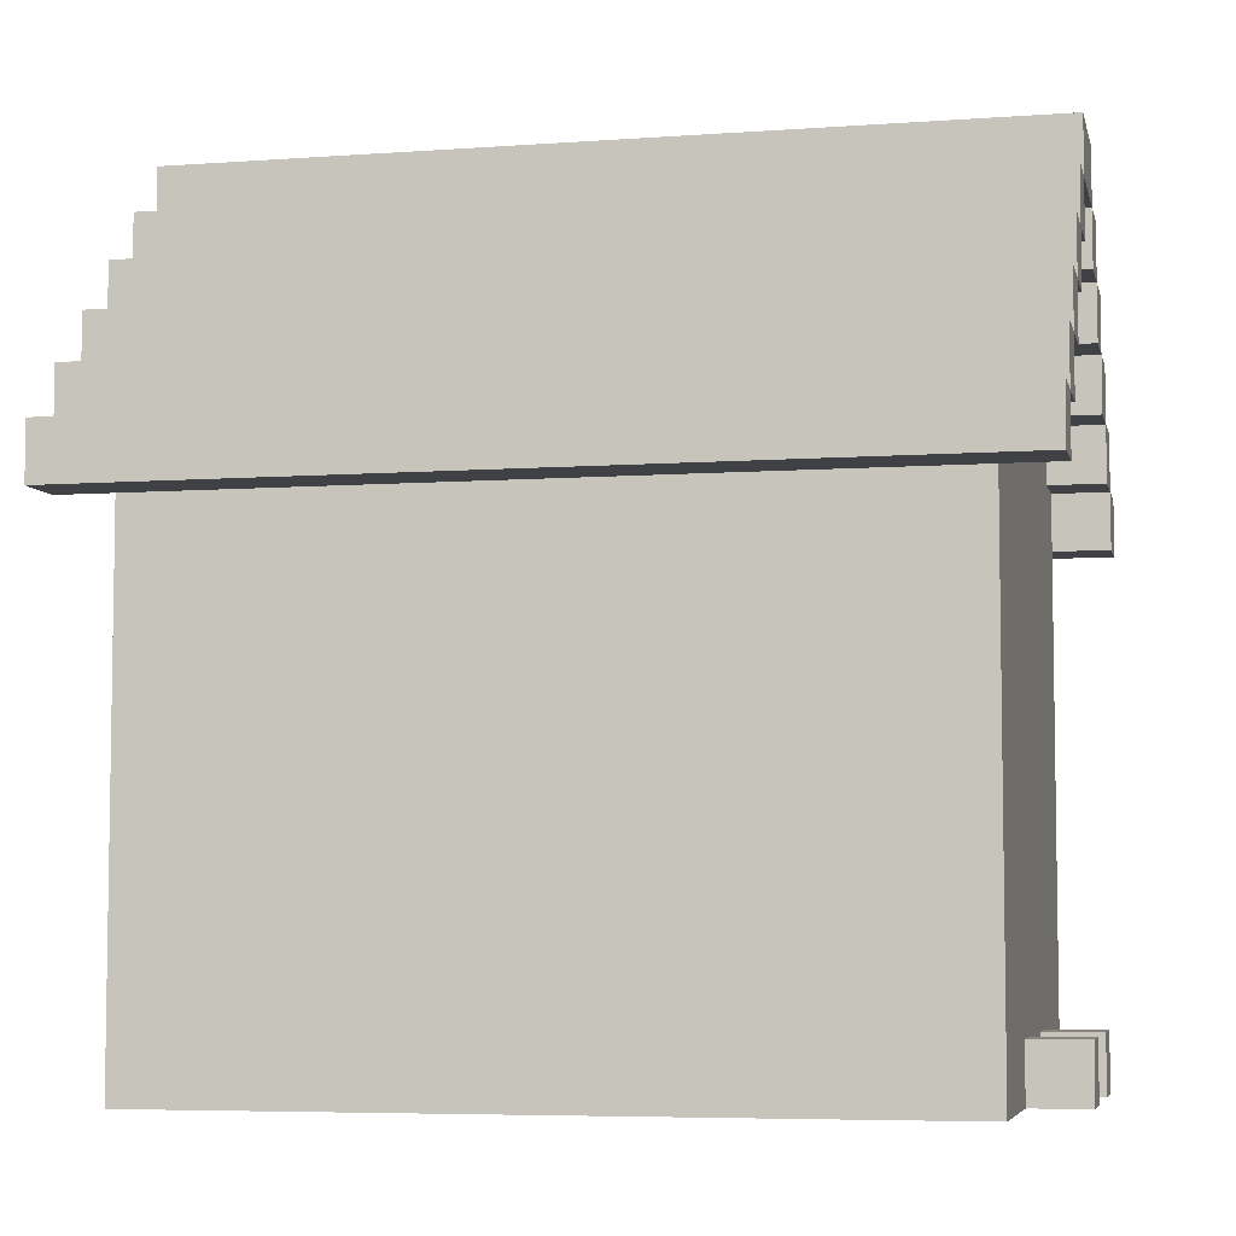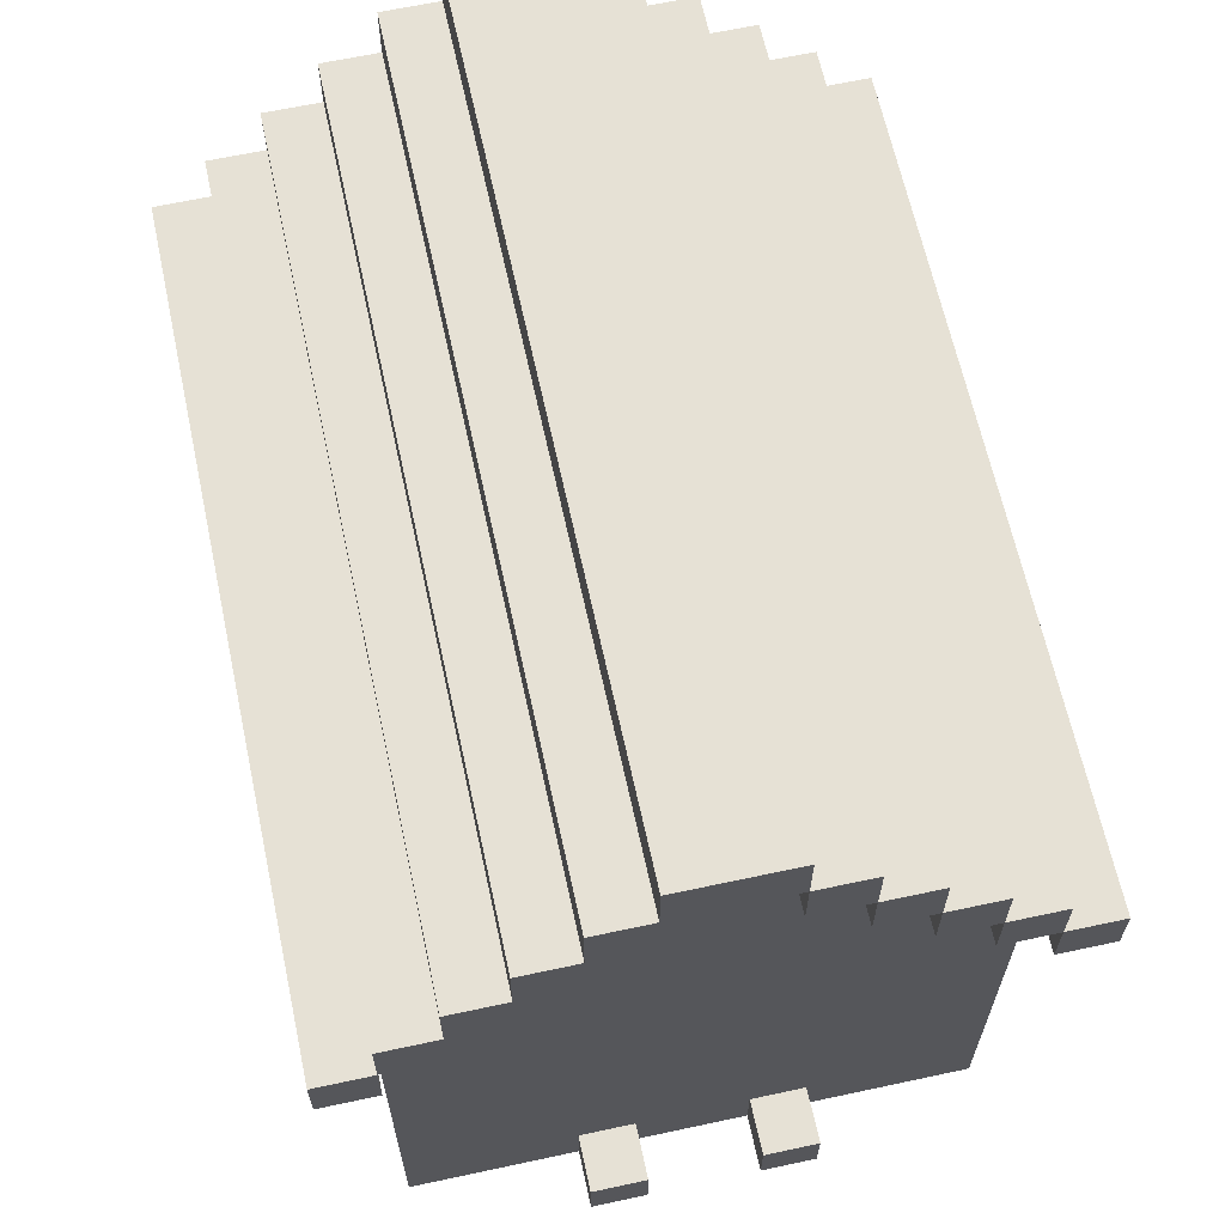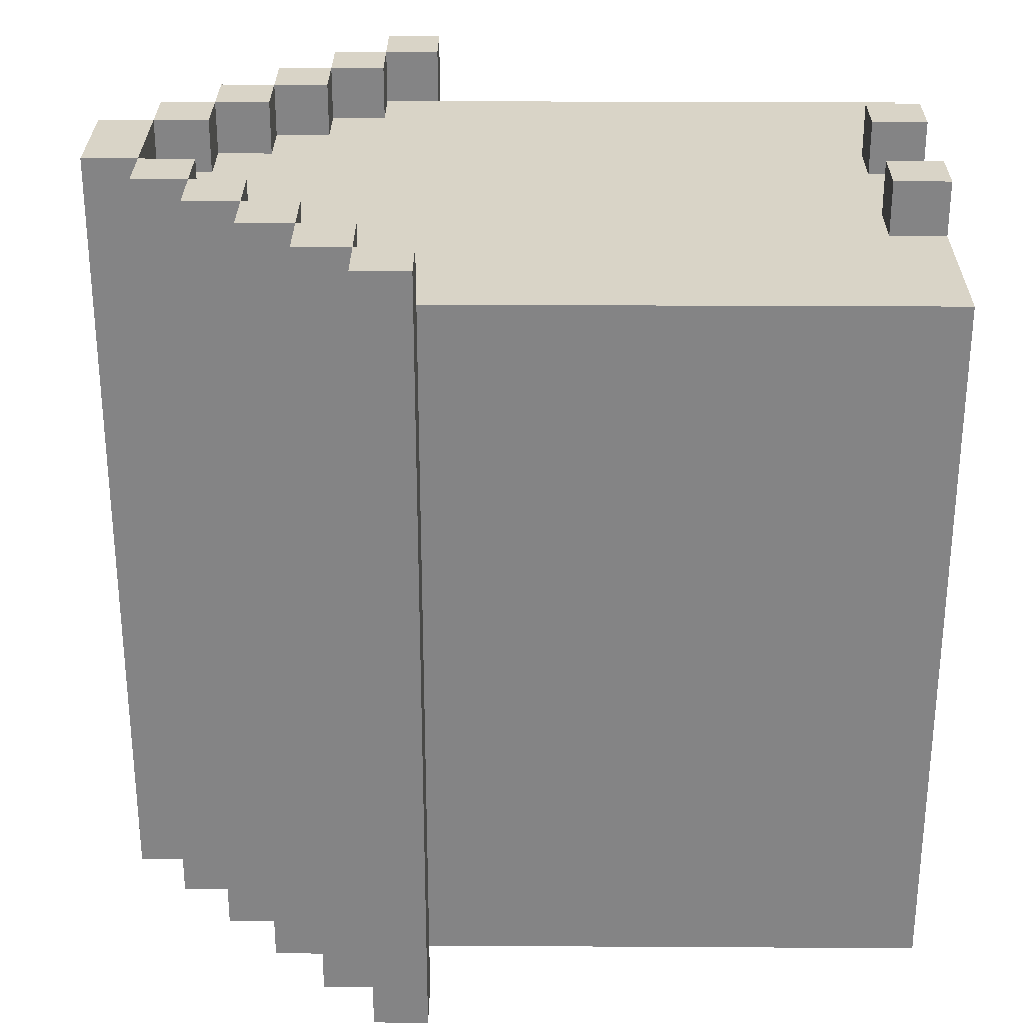
<metadata>
{"format":"obj","ext":"obj","renderer":"f3d","projection":"perspective","resolution":1024,"background":"white","views":[{"elev":-5.9,"azim":-77.5,"up":"+Y"},{"elev":64.5,"azim":-12.2,"up":"+Y"},{"elev":28.4,"azim":-89.5,"up":"+Z"}]}
</metadata>
<code>
g 2-party-normal-2
v -6 9 7.5
v -6 9 -7.5
v -6 10 7.5
v -6 10 -7.5
v -5 0 6.5
v -5 0 -6.5
v -5 2 5.5
v -5 2 2.5
v -5 2 0.5
v -5 2 -0.5
v -5 2 -2.5
v -5 2 -5.5
v -5 3 5.5
v -5 3 2.5
v -5 3 0.5
v -5 3 -0.5
v -5 3 -2.5
v -5 3 -5.5
v -5 5 5.5
v -5 5 4.5
v -5 5 2.5
v -5 5 0.5
v -5 5 -0.5
v -5 5 -2.5
v -5 5 -4.5
v -5 5 -5.5
v -5 6 5.5
v -5 6 4.5
v -5 6 2.5
v -5 6 0.5
v -5 6 -0.5
v -5 6 -2.5
v -5 6 -4.5
v -5 6 -5.5
v -5 8 5.5
v -5 8 3.5
v -5 8 1.5
v -5 8 -1.5
v -5 8 -3.5
v -5 8 -5.5
v -5 9 6.5
v -5 9 5.5
v -5 9 3.5
v -5 9 1.5
v -5 9 -1.5
v -5 9 -3.5
v -5 9 -5.5
v -5 9 -6.5
v -5 10 7.5
v -5 10 -7.5
v -5 11 7.5
v -5 11 -7.5
v -4 11 7.5
v -4 11 -7.5
v -4 12 7.5
v -4 12 -7.5
v -3 12 7.5
v -3 12 -7.5
v -3 13 7.5
v -3 13 -7.5
v -2 0 7.5
v -2 0 6.5
v -2 1 7.5
v -2 1 6.5
v -2 13 7.5
v -2 13 -7.5
v -2 14 7.5
v -2 14 -7.5
v -1 14 7.5
v -1 14 -7.5
v -1 15 7.5
v -1 15 -7.5
v 1 0 7.5
v 1 0 6.5
v 1 1 7.5
v 1 1 6.5
v 1 13 7.5
v 1 13 6.5
v 1 13 -6.5
v 1 13 -7.5
v 1 14 7.5
v 1 14 6.5
v 1 14 -6.5
v 1 14 -7.5
v 2 12 7.5
v 2 12 6.5
v 2 12 -6.5
v 2 12 -7.5
v 2 13 7.5
v 2 13 6.5
v 2 13 -6.5
v 2 13 -7.5
v 3 11 7.5
v 3 11 6.5
v 3 11 -6.5
v 3 11 -7.5
v 3 12 7.5
v 3 12 6.5
v 3 12 -6.5
v 3 12 -7.5
v 4 10 7.5
v 4 10 6.5
v 4 10 -6.5
v 4 10 -7.5
v 4 11 7.5
v 4 11 6.5
v 4 11 -6.5
v 4 11 -7.5
v 5 9 7.5
v 5 9 6.5
v 5 9 -6.5
v 5 9 -7.5
v 5 10 7.5
v 5 10 6.5
v 5 10 -6.5
v 5 10 -7.5
v -5 9 7.5
v -5 9 6.5
v -5 9 -6.5
v -5 9 -7.5
v -5 10 7.5
v -5 10 6.5
v -5 10 -6.5
v -5 10 -7.5
v -4 10 7.5
v -4 10 6.5
v -4 10 -6.5
v -4 10 -7.5
v -4 11 7.5
v -4 11 6.5
v -4 11 -6.5
v -4 11 -7.5
v -3 11 7.5
v -3 11 6.5
v -3 11 -6.5
v -3 11 -7.5
v -3 12 7.5
v -3 12 6.5
v -3 12 -6.5
v -3 12 -7.5
v -2 12 7.5
v -2 12 6.5
v -2 12 -6.5
v -2 12 -7.5
v -2 13 7.5
v -2 13 6.5
v -2 13 -6.5
v -2 13 -7.5
v -1 0 7.5
v -1 0 6.5
v -1 1 7.5
v -1 1 6.5
v -1 13 7.5
v -1 13 6.5
v -1 13 -6.5
v -1 13 -7.5
v -1 14 7.5
v -1 14 6.5
v -1 14 -6.5
v -1 14 -7.5
v 1 14 7.5
v 1 14 -7.5
v 1 15 7.5
v 1 15 -7.5
v 2 0 7.5
v 2 0 6.5
v 2 1 7.5
v 2 1 6.5
v 2 13 7.5
v 2 13 -7.5
v 2 14 7.5
v 2 14 -7.5
v 3 12 7.5
v 3 12 -7.5
v 3 13 7.5
v 3 13 -7.5
v 4 11 7.5
v 4 11 -7.5
v 4 12 7.5
v 4 12 -7.5
v 5 0 6.5
v 5 0 -6.5
v 5 2 5.5
v 5 2 2.5
v 5 2 0.5
v 5 2 -0.5
v 5 2 -2.5
v 5 2 -5.5
v 5 3 5.5
v 5 3 2.5
v 5 3 0.5
v 5 3 -0.5
v 5 3 -2.5
v 5 3 -5.5
v 5 5 5.5
v 5 5 4.5
v 5 5 2.5
v 5 5 0.5
v 5 5 -0.5
v 5 5 -2.5
v 5 5 -4.5
v 5 5 -5.5
v 5 6 5.5
v 5 6 4.5
v 5 6 2.5
v 5 6 0.5
v 5 6 -0.5
v 5 6 -2.5
v 5 6 -4.5
v 5 6 -5.5
v 5 8 5.5
v 5 8 3.5
v 5 8 1.5
v 5 8 -1.5
v 5 8 -3.5
v 5 8 -5.5
v 5 9 6.5
v 5 9 5.5
v 5 9 3.5
v 5 9 1.5
v 5 9 -1.5
v 5 9 -3.5
v 5 9 -5.5
v 5 9 -6.5
v 5 10 7.5
v 5 10 -7.5
v 5 11 7.5
v 5 11 -7.5
v 6 9 7.5
v 6 9 -7.5
v 6 10 7.5
v 6 10 -7.5
v -6 9 7.5
v -6 10 7.5
v -5 9 7.5
v -5 10 7.5
v -5 11 7.5
v -4 10 7.5
v -4 11 7.5
v -4 12 7.5
v -3 11 7.5
v -3 12 7.5
v -3 13 7.5
v -2 0 7.5
v -2 1 7.5
v -2 12 7.5
v -2 13 7.5
v -2 14 7.5
v -1 0 7.5
v -1 1 7.5
v -1 13 7.5
v -1 14 7.5
v -1 15 7.5
v 1 0 7.5
v 1 1 7.5
v 1 13 7.5
v 1 14 7.5
v 1 15 7.5
v 2 0 7.5
v 2 1 7.5
v 2 12 7.5
v 2 13 7.5
v 2 14 7.5
v 3 11 7.5
v 3 12 7.5
v 3 13 7.5
v 4 10 7.5
v 4 11 7.5
v 4 12 7.5
v 5 9 7.5
v 5 10 7.5
v 5 11 7.5
v 6 9 7.5
v 6 10 7.5
v -5 0 6.5
v -5 9 6.5
v -5 10 6.5
v -4 2 6.5
v -4 3 6.5
v -4 5 6.5
v -4 6 6.5
v -4 8 6.5
v -4 9 6.5
v -4 10 6.5
v -4 11 6.5
v -3 2 6.5
v -3 3 6.5
v -3 8 6.5
v -3 9 6.5
v -3 11 6.5
v -3 12 6.5
v -2 0 6.5
v -2 1 6.5
v -2 3 6.5
v -2 8 6.5
v -2 9 6.5
v -2 11 6.5
v -2 12 6.5
v -2 13 6.5
v -1 0 6.5
v -1 1 6.5
v -1 3 6.5
v -1 5 6.5
v -1 6 6.5
v -1 8 6.5
v -1 9 6.5
v -1 11 6.5
v -1 12 6.5
v -1 13 6.5
v -1 14 6.5
v 1 0 6.5
v 1 1 6.5
v 1 3 6.5
v 1 5 6.5
v 1 6 6.5
v 1 8 6.5
v 1 9 6.5
v 1 11 6.5
v 1 12 6.5
v 1 13 6.5
v 1 14 6.5
v 2 0 6.5
v 2 1 6.5
v 2 3 6.5
v 2 8 6.5
v 2 9 6.5
v 2 11 6.5
v 2 12 6.5
v 2 13 6.5
v 3 2 6.5
v 3 3 6.5
v 3 8 6.5
v 3 9 6.5
v 3 11 6.5
v 3 12 6.5
v 4 2 6.5
v 4 3 6.5
v 4 5 6.5
v 4 6 6.5
v 4 8 6.5
v 4 9 6.5
v 4 10 6.5
v 4 11 6.5
v 5 0 6.5
v 5 9 6.5
v 5 10 6.5
v -5 0 -6.5
v -5 9 -6.5
v -5 10 -6.5
v -4 1 -6.5
v -4 3 -6.5
v -4 5 -6.5
v -4 6 -6.5
v -4 8 -6.5
v -4 9 -6.5
v -4 10 -6.5
v -4 11 -6.5
v -3 11 -6.5
v -3 12 -6.5
v -2 8 -6.5
v -2 9 -6.5
v -2 11 -6.5
v -2 12 -6.5
v -2 13 -6.5
v -1 1 -6.5
v -1 3 -6.5
v -1 5 -6.5
v -1 6 -6.5
v -1 11 -6.5
v -1 12 -6.5
v -1 13 -6.5
v -1 14 -6.5
v 1 1 -6.5
v 1 3 -6.5
v 1 5 -6.5
v 1 6 -6.5
v 1 11 -6.5
v 1 12 -6.5
v 1 13 -6.5
v 1 14 -6.5
v 2 8 -6.5
v 2 9 -6.5
v 2 11 -6.5
v 2 12 -6.5
v 2 13 -6.5
v 3 11 -6.5
v 3 12 -6.5
v 4 1 -6.5
v 4 3 -6.5
v 4 5 -6.5
v 4 6 -6.5
v 4 8 -6.5
v 4 9 -6.5
v 4 10 -6.5
v 4 11 -6.5
v 5 0 -6.5
v 5 9 -6.5
v 5 10 -6.5
v -6 9 -7.5
v -6 10 -7.5
v -5 9 -7.5
v -5 10 -7.5
v -5 11 -7.5
v -4 10 -7.5
v -4 11 -7.5
v -4 12 -7.5
v -3 11 -7.5
v -3 12 -7.5
v -3 13 -7.5
v -2 12 -7.5
v -2 13 -7.5
v -2 14 -7.5
v -1 13 -7.5
v -1 14 -7.5
v -1 15 -7.5
v 1 13 -7.5
v 1 14 -7.5
v 1 15 -7.5
v 2 12 -7.5
v 2 13 -7.5
v 2 14 -7.5
v 3 11 -7.5
v 3 12 -7.5
v 3 13 -7.5
v 4 10 -7.5
v 4 11 -7.5
v 4 12 -7.5
v 5 9 -7.5
v 5 10 -7.5
v 5 11 -7.5
v 6 9 -7.5
v 6 10 -7.5
v -2 0 7.5
v -1 0 7.5
v 1 0 7.5
v 2 0 7.5
v -5 0 6.5
v -2 0 6.5
v -1 0 6.5
v 1 0 6.5
v 2 0 6.5
v 5 0 6.5
v -5 0 -6.5
v 5 0 -6.5
v -6 9 7.5
v -5 9 7.5
v 5 9 7.5
v 6 9 7.5
v -5 9 6.5
v 5 9 6.5
v -5 9 5.5
v 5 9 5.5
v -5 9 3.5
v 5 9 3.5
v -5 9 1.5
v 5 9 1.5
v -5 9 -1.5
v 5 9 -1.5
v -5 9 -3.5
v 5 9 -3.5
v -5 9 -5.5
v 5 9 -5.5
v -5 9 -6.5
v 5 9 -6.5
v -6 9 -7.5
v -5 9 -7.5
v 5 9 -7.5
v 6 9 -7.5
v -5 10 7.5
v -4 10 7.5
v 4 10 7.5
v 5 10 7.5
v -5 10 6.5
v -4 10 6.5
v 4 10 6.5
v 5 10 6.5
v -5 10 -6.5
v -4 10 -6.5
v 4 10 -6.5
v 5 10 -6.5
v -5 10 -7.5
v -4 10 -7.5
v 4 10 -7.5
v 5 10 -7.5
v -4 11 7.5
v -3 11 7.5
v 3 11 7.5
v 4 11 7.5
v -4 11 6.5
v -3 11 6.5
v 3 11 6.5
v 4 11 6.5
v -4 11 -6.5
v -3 11 -6.5
v 3 11 -6.5
v 4 11 -6.5
v -4 11 -7.5
v -3 11 -7.5
v 3 11 -7.5
v 4 11 -7.5
v -3 12 7.5
v -2 12 7.5
v 2 12 7.5
v 3 12 7.5
v -3 12 6.5
v -2 12 6.5
v 2 12 6.5
v 3 12 6.5
v -3 12 -6.5
v -2 12 -6.5
v 2 12 -6.5
v 3 12 -6.5
v -3 12 -7.5
v -2 12 -7.5
v 2 12 -7.5
v 3 12 -7.5
v -2 13 7.5
v -1 13 7.5
v 1 13 7.5
v 2 13 7.5
v -2 13 6.5
v -1 13 6.5
v 1 13 6.5
v 2 13 6.5
v -2 13 -6.5
v -1 13 -6.5
v 1 13 -6.5
v 2 13 -6.5
v -2 13 -7.5
v -1 13 -7.5
v 1 13 -7.5
v 2 13 -7.5
v -1 14 7.5
v 1 14 7.5
v -1 14 6.5
v 1 14 6.5
v -1 14 -6.5
v 1 14 -6.5
v -1 14 -7.5
v 1 14 -7.5
v -2 1 7.5
v -1 1 7.5
v 1 1 7.5
v 2 1 7.5
v -2 1 6.5
v -1 1 6.5
v 1 1 6.5
v 2 1 6.5
v -6 10 7.5
v -5 10 7.5
v 5 10 7.5
v 6 10 7.5
v -6 10 -7.5
v -5 10 -7.5
v 5 10 -7.5
v 6 10 -7.5
v -5 11 7.5
v -4 11 7.5
v 4 11 7.5
v 5 11 7.5
v -5 11 -7.5
v -4 11 -7.5
v 4 11 -7.5
v 5 11 -7.5
v -4 12 7.5
v -3 12 7.5
v 3 12 7.5
v 4 12 7.5
v -4 12 -7.5
v -3 12 -7.5
v 3 12 -7.5
v 4 12 -7.5
v -3 13 7.5
v -2 13 7.5
v 2 13 7.5
v 3 13 7.5
v -3 13 -7.5
v -2 13 -7.5
v 2 13 -7.5
v 3 13 -7.5
v -2 14 7.5
v -1 14 7.5
v 1 14 7.5
v 2 14 7.5
v -2 14 -7.5
v -1 14 -7.5
v 1 14 -7.5
v 2 14 -7.5
v -1 15 7.5
v 1 15 7.5
v -1 15 -7.5
v 1 15 -7.5
f 3 2 1
f 4 2 3
f 7 6 5
f 8 6 7
f 9 6 8
f 10 6 9
f 11 6 10
f 12 6 11
f 13 7 5
f 13 8 7
f 14 9 8
f 14 8 13
f 15 10 9
f 15 9 14
f 16 11 10
f 16 10 15
f 17 12 11
f 17 11 16
f 18 6 12
f 18 12 17
f 19 17 16
f 19 16 15
f 19 18 17
f 19 15 14
f 19 14 13
f 19 13 5
f 20 18 19
f 21 18 20
f 22 18 21
f 23 18 22
f 24 18 23
f 25 18 24
f 26 6 18
f 26 18 25
f 27 19 5
f 27 20 19
f 28 21 20
f 28 20 27
f 29 22 21
f 29 21 28
f 30 23 22
f 30 22 29
f 31 24 23
f 31 23 30
f 32 25 24
f 32 24 31
f 33 26 25
f 33 25 32
f 34 6 26
f 34 26 33
f 35 31 30
f 35 33 32
f 35 34 33
f 35 30 29
f 35 29 28
f 35 28 27
f 35 27 5
f 35 32 31
f 36 34 35
f 37 34 36
f 38 34 37
f 39 34 38
f 40 6 34
f 40 34 39
f 41 35 5
f 42 36 35
f 42 35 41
f 43 37 36
f 43 36 42
f 44 38 37
f 44 37 43
f 45 39 38
f 45 38 44
f 46 40 39
f 46 39 45
f 47 6 40
f 47 40 46
f 48 6 47
f 51 50 49
f 52 50 51
f 55 54 53
f 56 54 55
f 59 58 57
f 60 58 59
f 63 62 61
f 64 62 63
f 67 66 65
f 68 66 67
f 71 70 69
f 72 70 71
f 75 74 73
f 76 74 75
f 81 78 77
f 82 78 81
f 83 80 79
f 84 80 83
f 89 86 85
f 90 86 89
f 91 88 87
f 92 88 91
f 97 94 93
f 98 94 97
f 99 96 95
f 100 96 99
f 105 102 101
f 106 102 105
f 107 104 103
f 108 104 107
f 113 110 109
f 114 110 113
f 115 112 111
f 116 112 115
f 117 118 121
f 121 118 122
f 119 120 123
f 123 120 124
f 125 126 129
f 129 126 130
f 127 128 131
f 131 128 132
f 133 134 137
f 137 134 138
f 135 136 139
f 139 136 140
f 141 142 145
f 145 142 146
f 143 144 147
f 147 144 148
f 149 150 151
f 151 150 152
f 153 154 157
f 157 154 158
f 155 156 159
f 159 156 160
f 161 162 163
f 163 162 164
f 165 166 167
f 167 166 168
f 169 170 171
f 171 170 172
f 173 174 175
f 175 174 176
f 177 178 179
f 179 178 180
f 181 182 183
f 183 182 184
f 184 182 185
f 185 182 186
f 186 182 187
f 187 182 188
f 181 183 189
f 183 184 189
f 184 185 190
f 189 184 190
f 185 186 191
f 190 185 191
f 186 187 192
f 191 186 192
f 187 188 193
f 192 187 193
f 188 182 194
f 193 188 194
f 192 193 195
f 191 192 195
f 193 194 195
f 190 191 195
f 189 190 195
f 181 189 195
f 195 194 196
f 196 194 197
f 197 194 198
f 198 194 199
f 199 194 200
f 200 194 201
f 194 182 202
f 201 194 202
f 181 195 203
f 195 196 203
f 196 197 204
f 203 196 204
f 197 198 205
f 204 197 205
f 198 199 206
f 205 198 206
f 199 200 207
f 206 199 207
f 200 201 208
f 207 200 208
f 201 202 209
f 208 201 209
f 202 182 210
f 209 202 210
f 206 207 211
f 208 209 211
f 209 210 211
f 205 206 211
f 204 205 211
f 203 204 211
f 181 203 211
f 207 208 211
f 211 210 212
f 212 210 213
f 213 210 214
f 214 210 215
f 210 182 216
f 215 210 216
f 181 211 217
f 211 212 218
f 217 211 218
f 212 213 219
f 218 212 219
f 213 214 220
f 219 213 220
f 214 215 221
f 220 214 221
f 215 216 222
f 221 215 222
f 216 182 223
f 222 216 223
f 223 182 224
f 225 226 227
f 227 226 228
f 229 230 231
f 231 230 232
f 235 234 233
f 236 234 235
f 238 237 236
f 239 237 238
f 241 240 239
f 242 240 241
f 246 243 242
f 247 243 246
f 249 245 244
f 250 245 249
f 251 248 247
f 252 248 251
f 257 253 252
f 258 253 257
f 259 255 254
f 260 255 259
f 262 257 256
f 263 257 262
f 265 262 261
f 266 262 265
f 268 265 264
f 269 265 268
f 271 268 267
f 272 268 271
f 273 271 270
f 274 271 273
f 278 276 275
f 278 277 276
f 279 277 278
f 280 277 279
f 281 277 280
f 282 277 281
f 283 277 282
f 284 277 283
f 286 278 275
f 286 279 278
f 287 280 279
f 287 279 286
f 288 282 281
f 288 283 282
f 289 285 284
f 289 283 288
f 289 284 283
f 290 285 289
f 292 287 286
f 292 286 275
f 293 287 292
f 294 280 287
f 294 287 293
f 295 288 281
f 295 291 290
f 295 290 289
f 295 289 288
f 296 291 295
f 297 291 296
f 298 291 297
f 301 294 293
f 302 280 294
f 302 294 301
f 303 281 280
f 303 280 302
f 304 295 281
f 304 281 303
f 305 296 295
f 305 295 304
f 306 297 296
f 306 296 305
f 307 298 297
f 307 297 306
f 308 299 298
f 308 298 307
f 309 299 308
f 311 301 300
f 311 310 309
f 311 309 308
f 311 308 307
f 311 306 305
f 311 305 304
f 311 304 303
f 311 303 302
f 311 307 306
f 311 302 301
f 312 310 311
f 313 310 312
f 314 310 313
f 315 310 314
f 316 310 315
f 317 310 316
f 318 310 317
f 319 310 318
f 320 310 319
f 321 310 320
f 323 313 312
f 324 314 313
f 324 313 323
f 325 316 315
f 325 317 316
f 326 318 317
f 326 317 325
f 327 319 318
f 327 318 326
f 328 320 319
f 328 319 327
f 329 320 328
f 330 323 322
f 330 324 323
f 331 314 324
f 331 324 330
f 332 327 326
f 332 328 327
f 332 325 315
f 332 326 325
f 333 328 332
f 334 328 333
f 335 328 334
f 336 330 322
f 336 331 330
f 337 314 331
f 337 331 336
f 338 315 314
f 338 314 337
f 339 332 315
f 339 315 338
f 340 333 332
f 340 332 339
f 341 334 333
f 341 333 340
f 342 334 341
f 343 334 342
f 344 336 322
f 344 337 336
f 344 342 341
f 344 341 340
f 344 339 338
f 344 338 337
f 344 340 339
f 345 342 344
f 346 342 345
f 347 348 350
f 348 349 350
f 350 349 351
f 351 349 352
f 352 349 353
f 353 349 354
f 354 349 355
f 355 349 356
f 355 356 358
f 356 357 358
f 353 354 360
f 354 355 360
f 358 359 361
f 360 355 361
f 355 358 361
f 361 359 362
f 362 359 363
f 347 350 365
f 350 351 365
f 351 352 366
f 365 351 366
f 352 353 367
f 366 352 367
f 353 360 368
f 367 353 368
f 360 361 368
f 361 362 368
f 362 363 369
f 368 362 369
f 363 364 370
f 369 363 370
f 370 364 371
f 368 369 373
f 371 372 373
f 370 371 373
f 369 370 373
f 366 367 373
f 365 366 373
f 347 365 373
f 367 368 373
f 373 372 374
f 374 372 375
f 375 372 376
f 376 372 377
f 377 372 378
f 378 372 379
f 379 372 380
f 376 377 381
f 381 377 382
f 377 378 383
f 382 377 383
f 378 379 384
f 383 378 384
f 384 379 385
f 382 383 386
f 383 384 386
f 386 384 387
f 347 373 388
f 373 374 388
f 374 375 389
f 388 374 389
f 375 376 390
f 389 375 390
f 376 381 391
f 390 376 391
f 381 382 392
f 391 381 392
f 382 386 393
f 392 382 393
f 393 386 394
f 394 386 395
f 391 392 396
f 347 388 396
f 393 394 396
f 392 393 396
f 389 390 396
f 388 389 396
f 390 391 396
f 396 394 397
f 397 394 398
f 399 400 401
f 401 400 402
f 402 403 404
f 404 403 405
f 405 406 407
f 407 406 408
f 408 409 410
f 410 409 411
f 411 412 413
f 413 412 414
f 414 415 417
f 417 415 418
f 416 417 420
f 420 417 421
f 419 420 423
f 423 420 424
f 422 423 426
f 426 423 427
f 425 426 429
f 429 426 430
f 428 429 431
f 431 429 432
f 438 434 433
f 439 434 438
f 440 436 435
f 441 436 440
f 443 439 438
f 443 442 441
f 443 441 440
f 443 440 439
f 443 438 437
f 444 442 443
f 449 446 445
f 450 448 447
f 451 449 445
f 452 448 450
f 453 451 445
f 454 448 452
f 455 453 445
f 456 448 454
f 457 455 445
f 458 448 456
f 459 457 445
f 460 448 458
f 461 459 445
f 462 448 460
f 463 461 445
f 464 448 462
f 465 463 445
f 466 463 465
f 467 448 464
f 468 448 467
f 473 470 469
f 474 470 473
f 475 472 471
f 476 472 475
f 481 478 477
f 482 478 481
f 483 480 479
f 484 480 483
f 489 486 485
f 490 486 489
f 491 488 487
f 492 488 491
f 497 494 493
f 498 494 497
f 499 496 495
f 500 496 499
f 505 502 501
f 506 502 505
f 507 504 503
f 508 504 507
f 513 510 509
f 514 510 513
f 515 512 511
f 516 512 515
f 521 518 517
f 522 518 521
f 523 520 519
f 524 520 523
f 529 526 525
f 530 526 529
f 531 528 527
f 532 528 531
f 535 534 533
f 536 534 535
f 539 538 537
f 540 538 539
f 541 542 545
f 545 542 546
f 543 544 547
f 547 544 548
f 549 550 553
f 553 550 554
f 551 552 555
f 555 552 556
f 557 558 561
f 561 558 562
f 559 560 563
f 563 560 564
f 565 566 569
f 569 566 570
f 567 568 571
f 571 568 572
f 573 574 577
f 577 574 578
f 575 576 579
f 579 576 580
f 581 582 585
f 585 582 586
f 583 584 587
f 587 584 588
f 589 590 591
f 591 590 592

</code>
